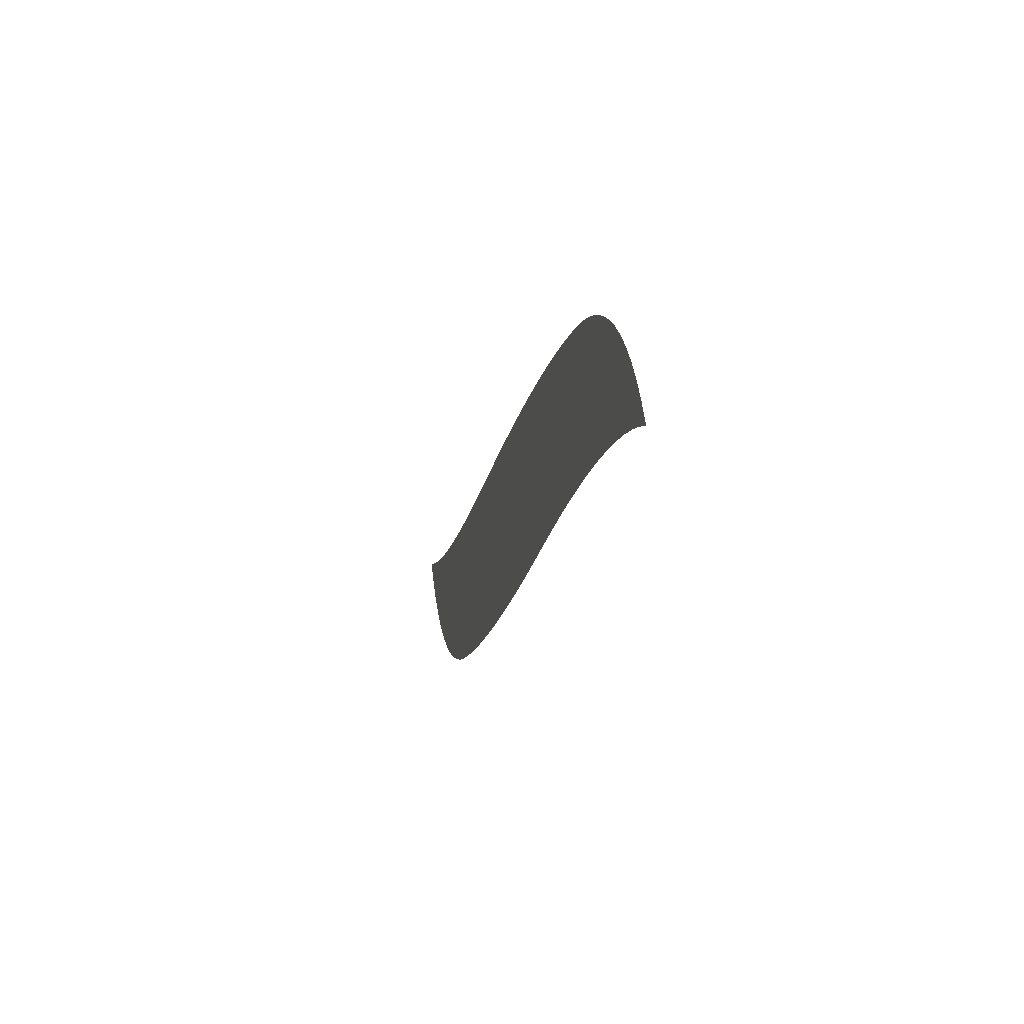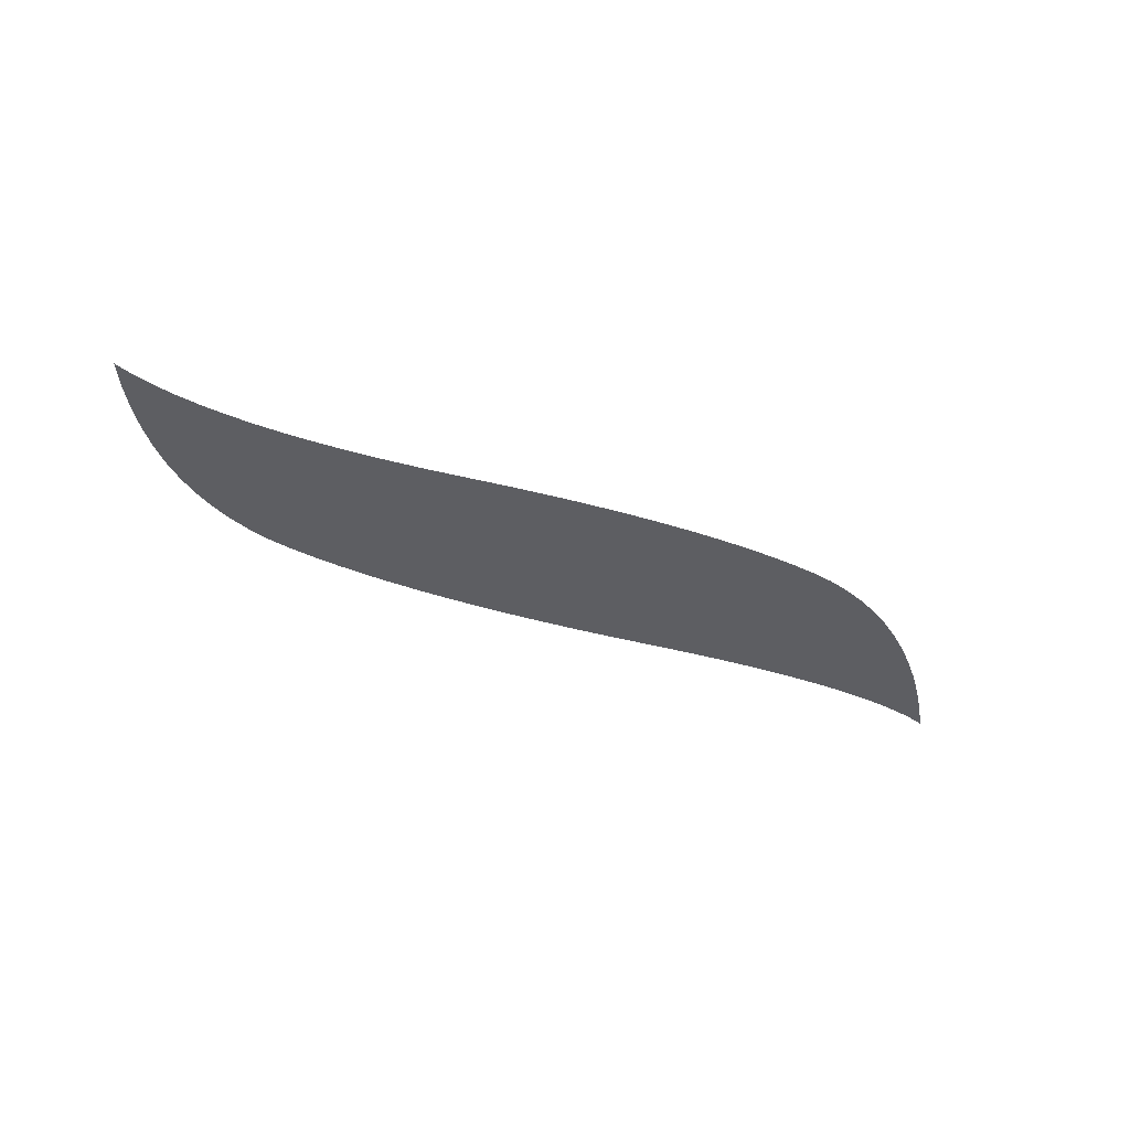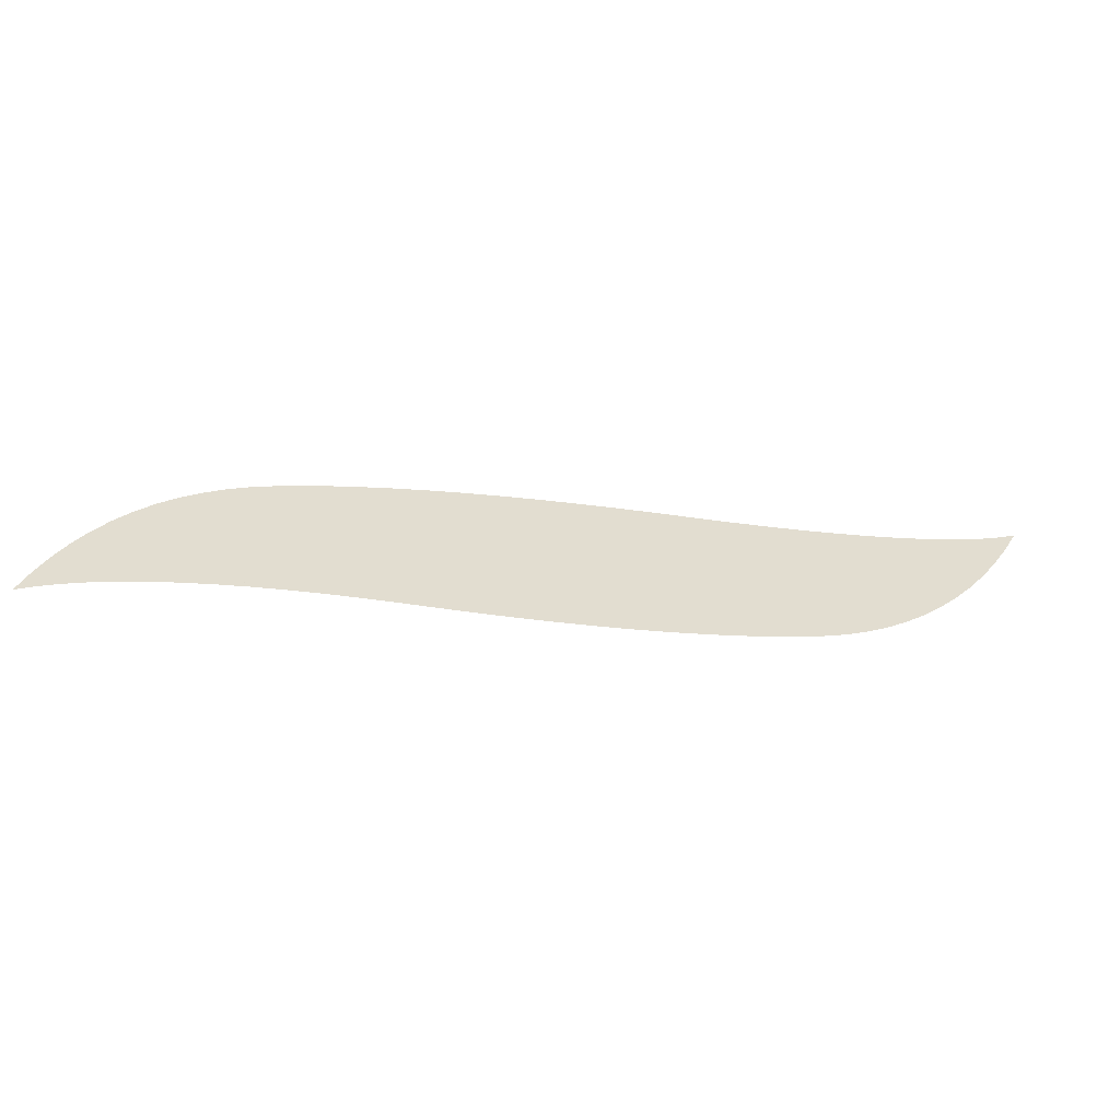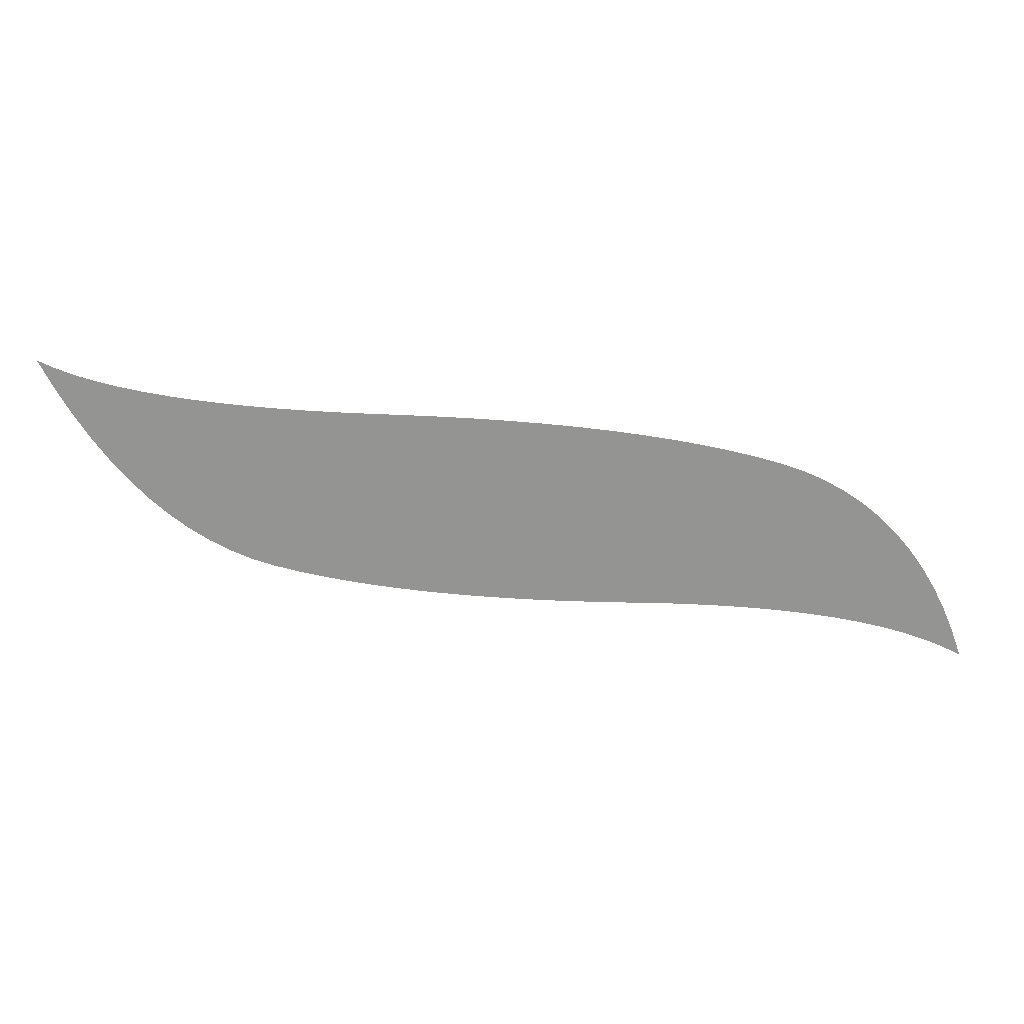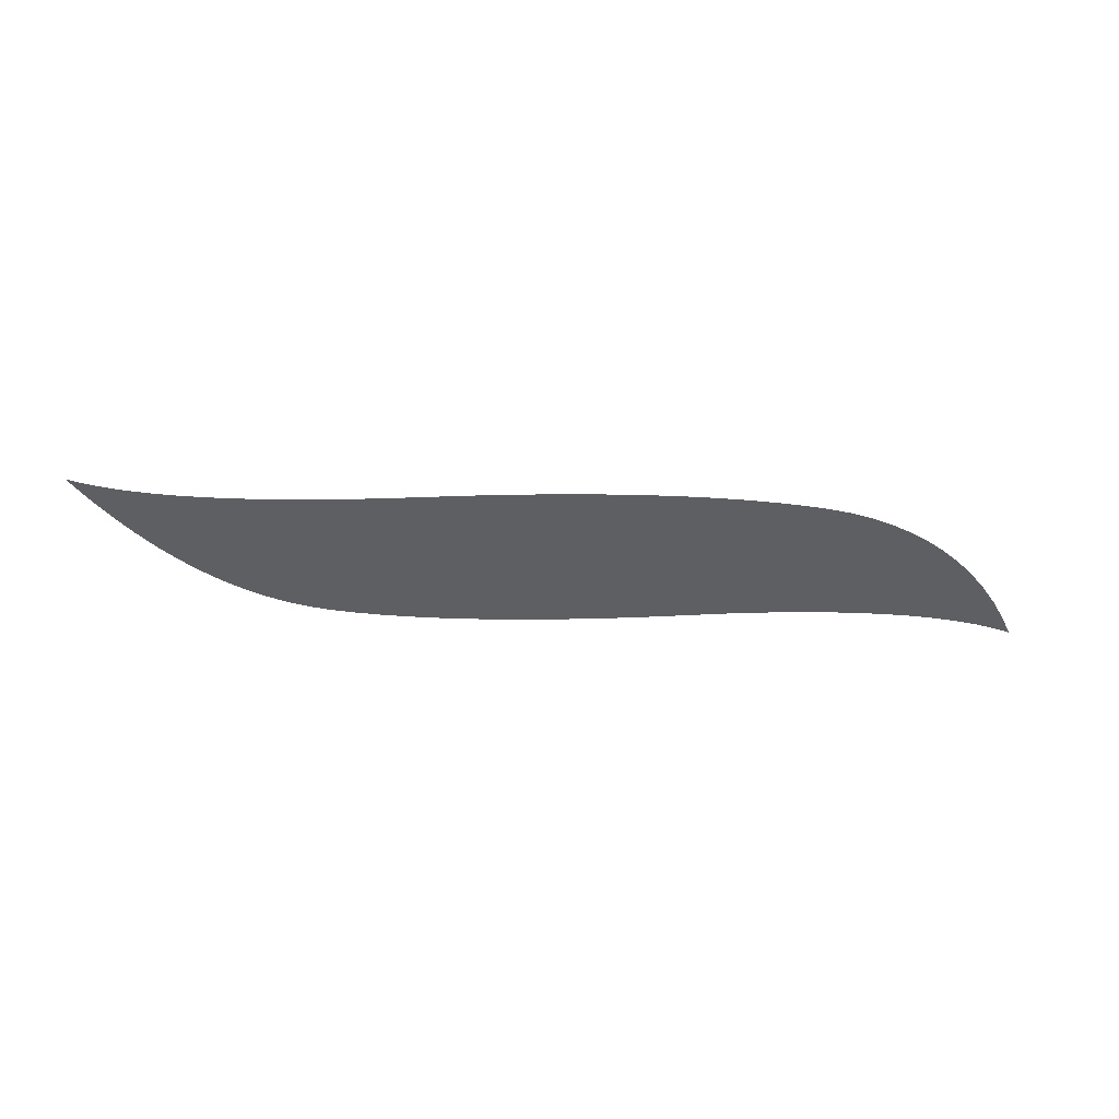
<metadata>
{"format":"obj","ext":"obj","renderer":"f3d","projection":"perspective","resolution":1024,"background":"white","views":[{"elev":-27.1,"azim":-102.6,"up":"+Y"},{"elev":-38.3,"azim":-16.9,"up":"+Z"},{"elev":-55.1,"azim":-10.0,"up":"+Y"},{"elev":23.0,"azim":-179.4,"up":"+Y"},{"elev":-40.7,"azim":-175.1,"up":"+Z"}]}
</metadata>
<code>
o Text
v 0.06672 0.1486 0
v 0.07046 0.159 0
v 0.07465 0.1687 0
v 0.07929 0.1777 0
v 0.08437 0.1861 0
v 0.08989 0.1938 0
v 0.09586 0.2008 0
v 0.1023 0.2072 0
v 0.1091 0.2128 0
v 0.1164 0.2179 0
v 0.1242 0.2222 0
v 0.1324 0.2259 0
v 0.141 0.2289 0
v 0.1502 0.2315 0
v 0.1599 0.2339 0
v 0.1702 0.2361 0
v 0.1811 0.2381 0
v 0.1926 0.24 0
v 0.2046 0.2417 0
v 0.2172 0.2432 0
v 0.2304 0.2445 0
v 0.2441 0.2456 0
v 0.2585 0.2465 0
v 0.2734 0.2473 0
v 0.2889 0.2479 0
v 0.3042 0.2485 0
v 0.3187 0.2493 0
v 0.3323 0.2503 0
v 0.3452 0.2515 0
v 0.3571 0.2529 0
v 0.3682 0.2545 0
v 0.3785 0.2564 0
v 0.388 0.2584 0
v 0.3965 0.2606 0
v 0.4043 0.2631 0
v 0.4112 0.2657 0
v 0.4172 0.2686 0
v 0.4116 0.2576 0
v 0.4058 0.2473 0
v 0.3997 0.2378 0
v 0.3933 0.229 0
v 0.3867 0.221 0
v 0.3799 0.2137 0
v 0.3728 0.2072 0
v 0.3654 0.2014 0
v 0.3578 0.1964 0
v 0.35 0.1921 0
v 0.3419 0.1886 0
v 0.3336 0.1858 0
v 0.3249 0.1835 0
v 0.3156 0.1814 0
v 0.3058 0.1795 0
v 0.2955 0.1777 0
v 0.2846 0.1762 0
v 0.2732 0.1748 0
v 0.2613 0.1737 0
v 0.2488 0.1727 0
v 0.2357 0.1719 0
v 0.2222 0.1713 0
v 0.2081 0.1708 0
v 0.1934 0.1706 0
v 0.1789 0.1703 0
v 0.165 0.1698 0
v 0.1519 0.1689 0
v 0.1395 0.1678 0
v 0.1279 0.1664 0
v 0.117 0.1647 0
v 0.1068 0.1627 0
v 0.09732 0.1605 0
v 0.08858 0.1579 0
v 0.08056 0.1551 0
v 0.07328 0.152 0
f 36 38 37
f 35 38 36
f 34 38 35
f 33 38 34
f 32 38 33
f 32 39 38
f 31 39 32
f 30 39 31
f 29 39 30
f 28 39 29
f 27 39 28
f 26 39 27
f 25 39 26
f 24 39 25
f 23 39 24
f 23 40 39
f 22 40 23
f 21 40 22
f 20 40 21
f 19 40 20
f 18 40 19
f 17 40 18
f 16 40 17
f 16 41 40
f 15 41 16
f 14 41 15
f 13 41 14
f 13 42 41
f 12 42 13
f 11 42 12
f 10 42 11
f 10 43 42
f 9 43 10
f 9 44 43
f 8 44 9
f 8 45 44
f 7 45 8
f 7 46 45
f 6 46 7
f 6 47 46
f 5 47 6
f 5 48 47
f 5 49 48
f 4 49 5
f 4 50 49
f 4 51 50
f 4 52 51
f 4 53 52
f 4 54 53
f 3 54 4
f 3 55 54
f 3 56 55
f 3 57 56
f 3 58 57
f 3 59 58
f 3 60 59
f 3 61 60
f 3 62 61
f 3 63 62
f 3 64 63
f 3 65 64
f 2 66 3
f 66 65 3
f 2 67 66
f 2 68 67
f 2 69 68
f 2 70 69
f 1 72 2
f 72 71 2
f 71 70 2

</code>
